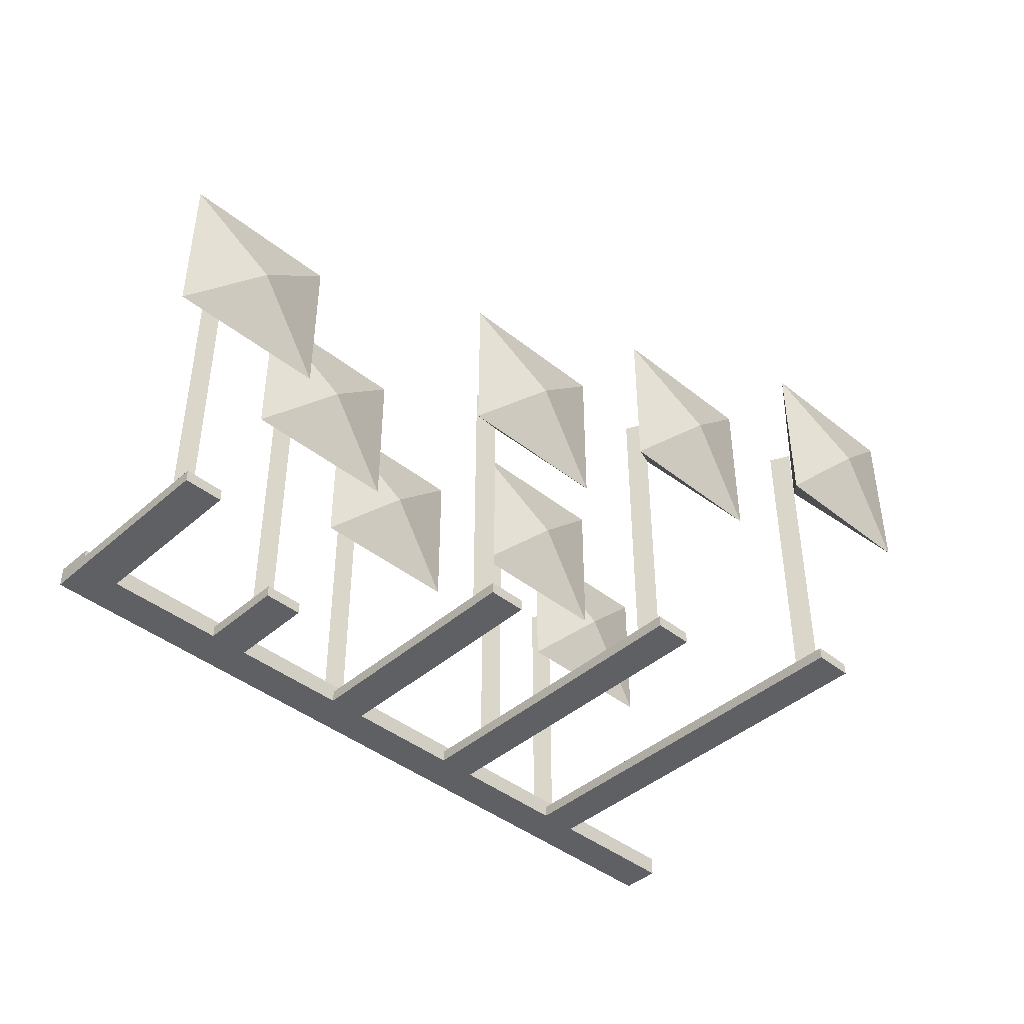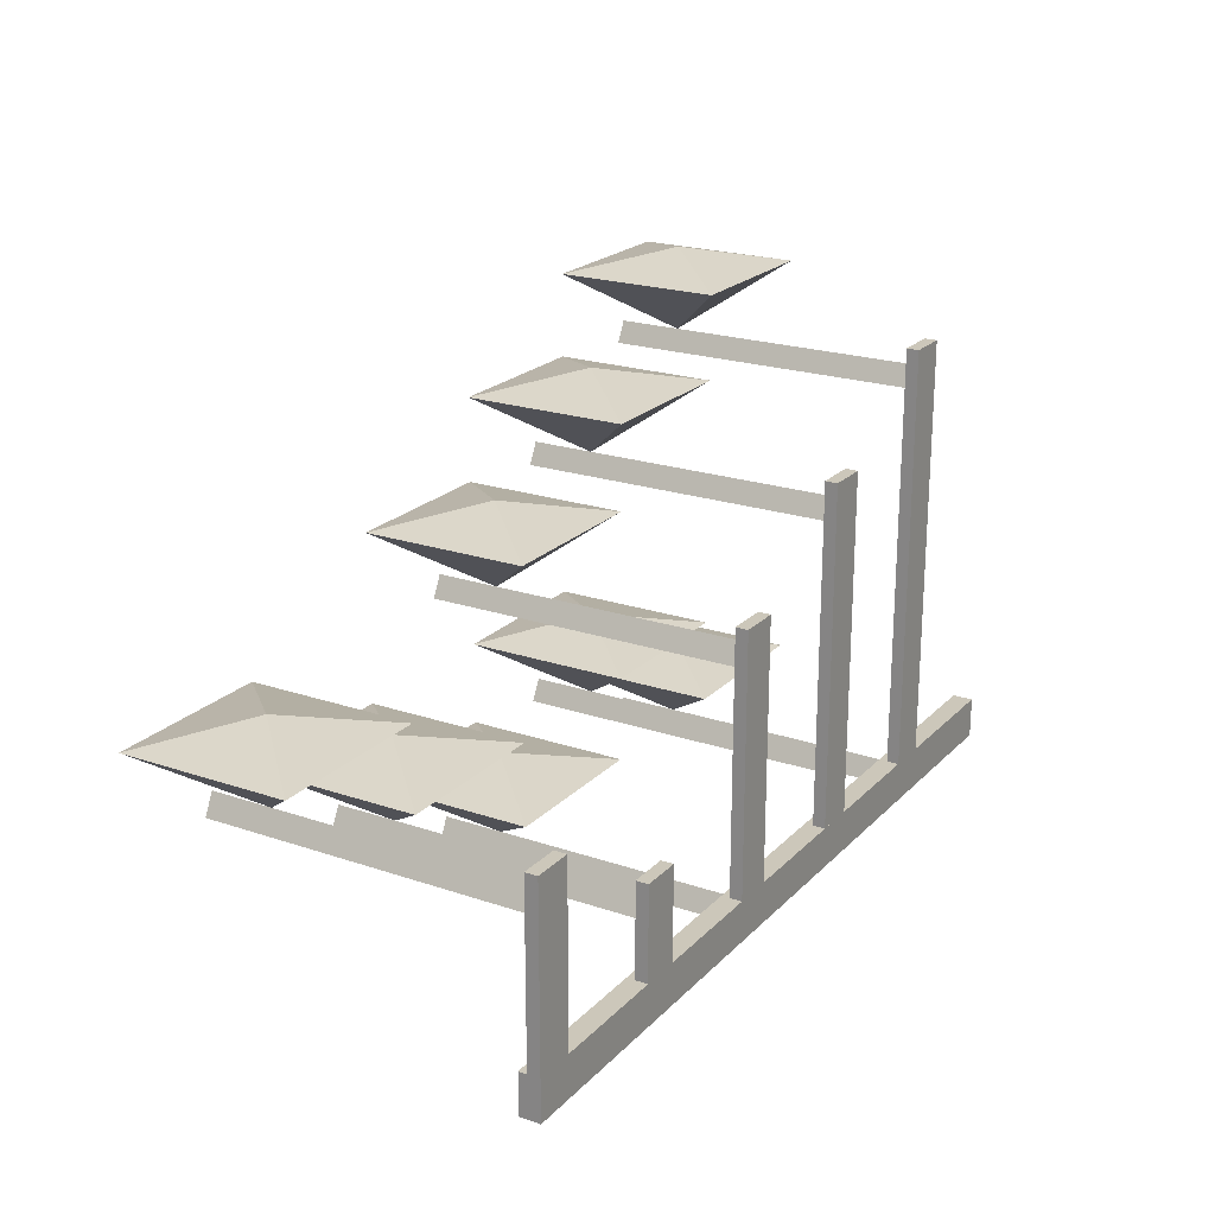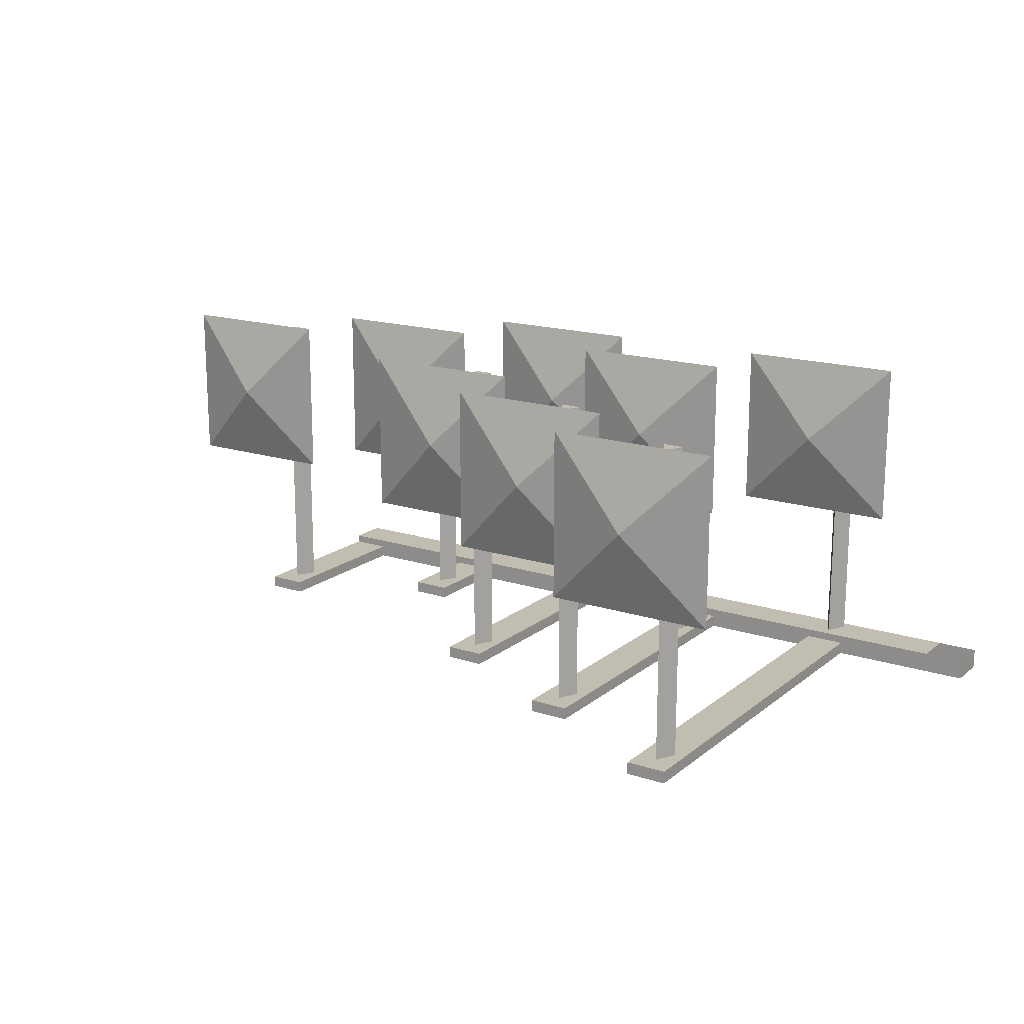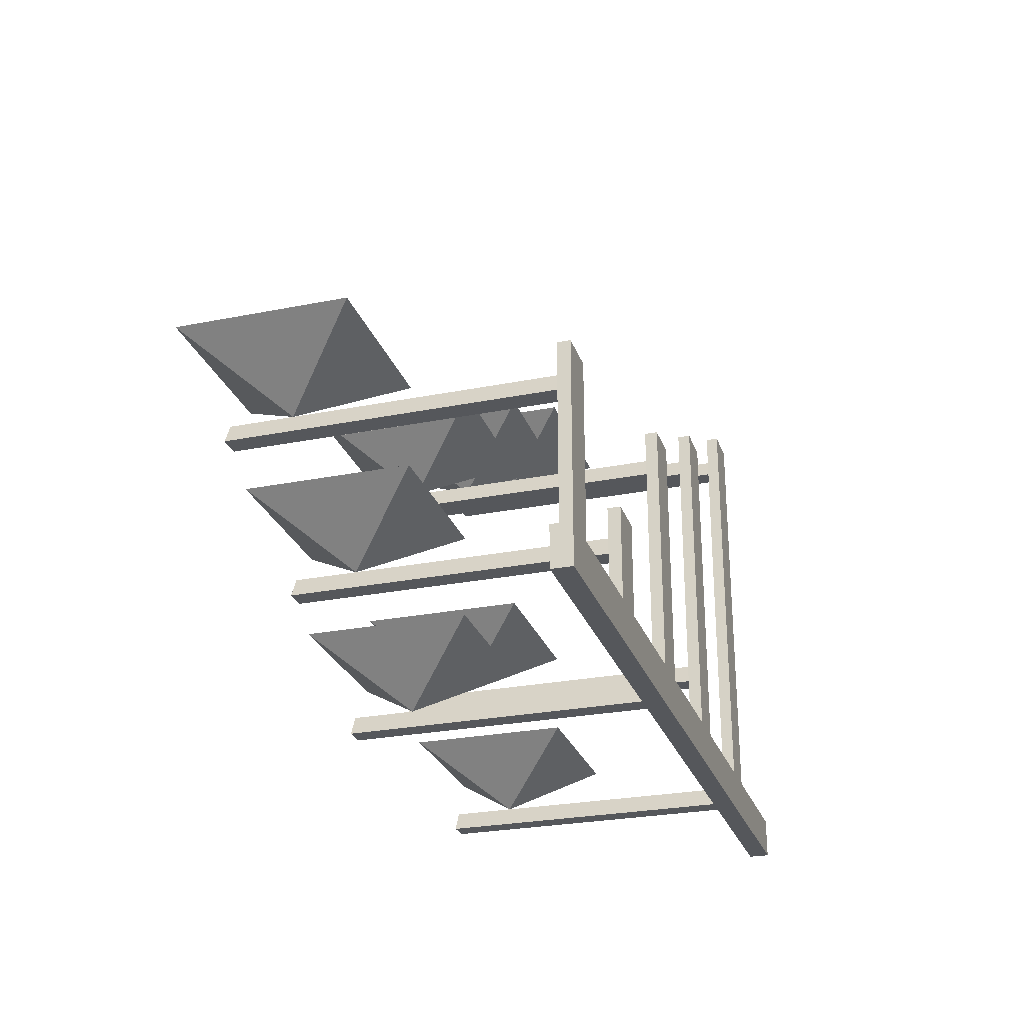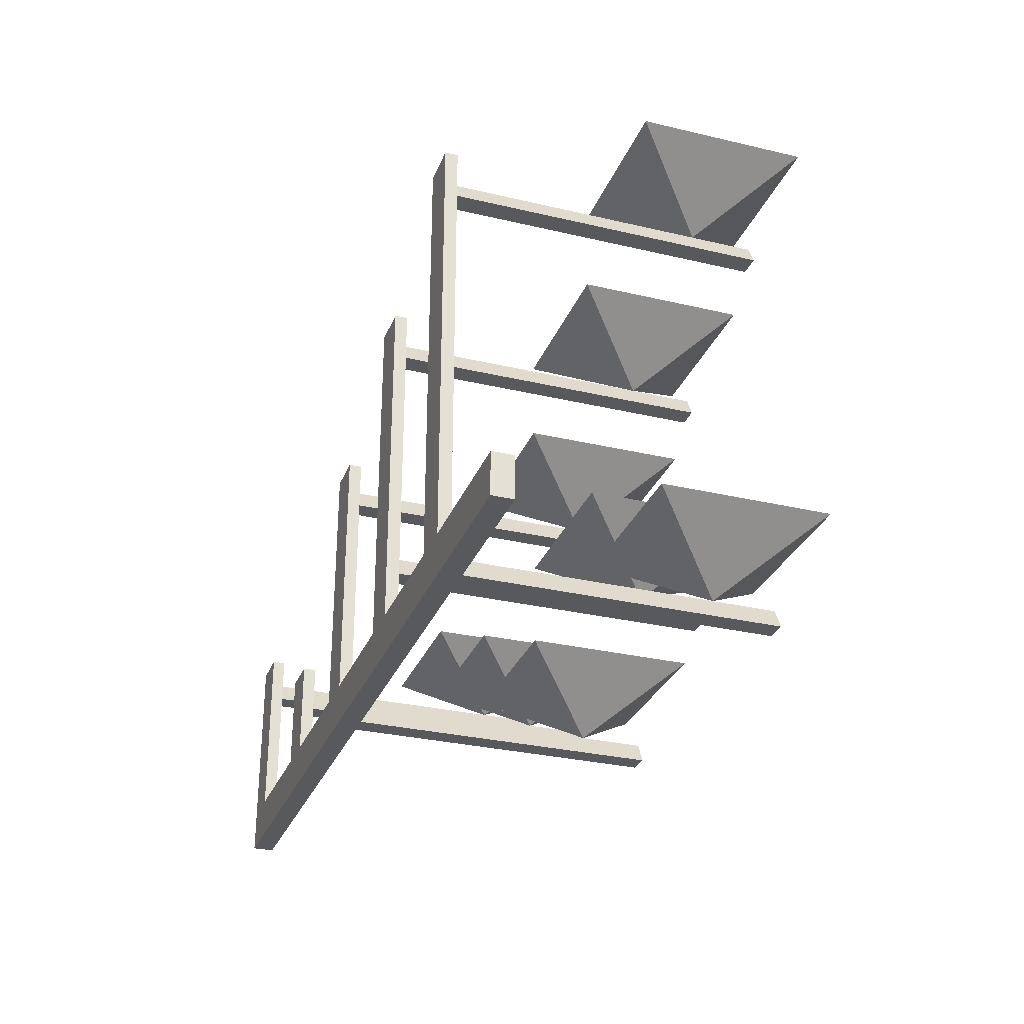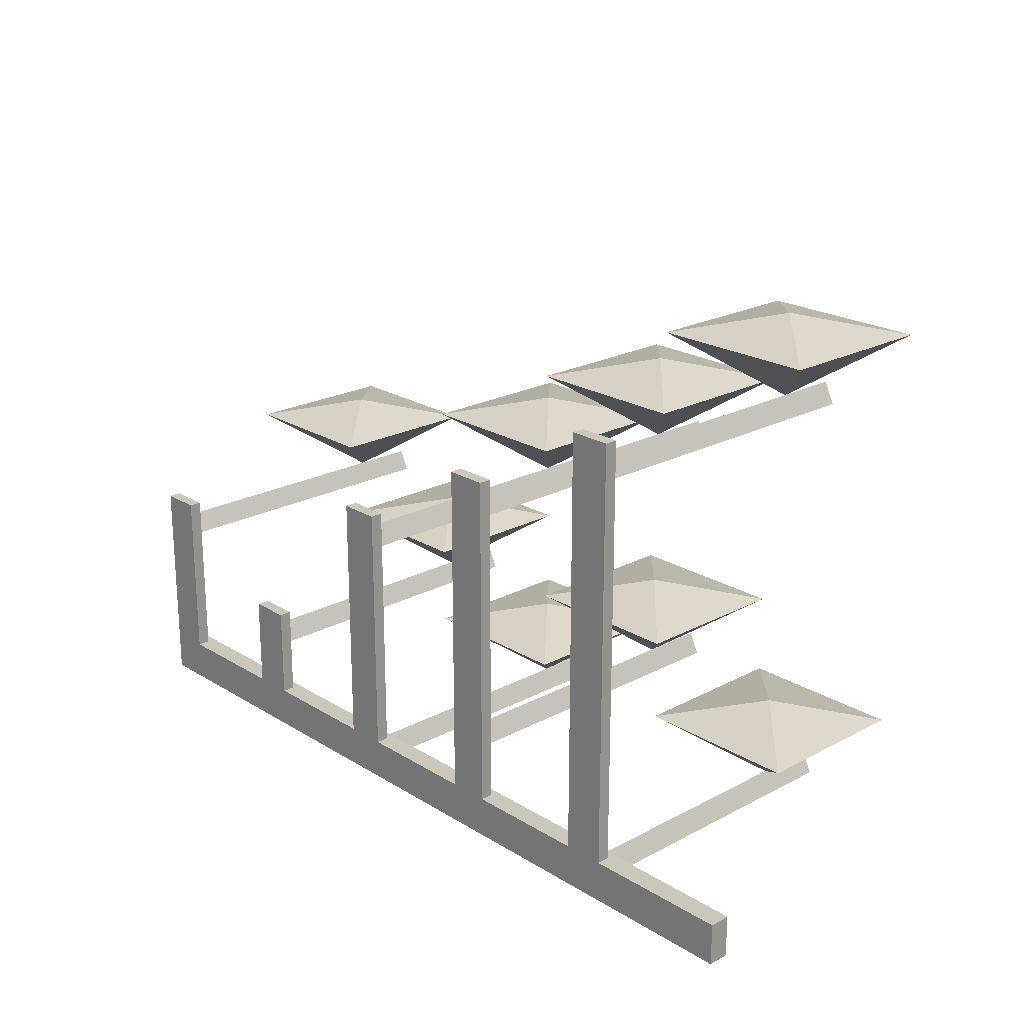
<metadata>
{"format":"obj","ext":"obj","renderer":"f3d","projection":"perspective","resolution":1024,"background":"white","views":[{"elev":-42.5,"azim":136.3,"up":"+Z"},{"elev":21.5,"azim":121.0,"up":"+Y"},{"elev":16.9,"azim":-146.8,"up":"+Z"},{"elev":-26.6,"azim":107.3,"up":"+Y"},{"elev":-29.8,"azim":-109.1,"up":"+Y"},{"elev":21.6,"azim":-132.9,"up":"+Y"}]}
</metadata>
<code>
o world_root
v -37.5 -25 0
v -12.5 -31.25 25
v -12.5 -31.25 -25
v -37.5 -50 0
v 112.5 0 0
v 87.5 -6.25 -25
v 87.5 -6.25 25
v 112.5 -25 0
v 137.5 -6.25 25
v 137.5 -6.25 -25
v 62.5 -50 0
v 87.5 -31.25 -25
v 87.5 -31.25 25
v 62.5 -25 0
v 37.5 -31.25 25
v 37.5 -31.25 -25
v -62.5 -31.25 -25
v -62.5 -31.25 25
v 12.5 0 0
v -12.5 18.75 25
v -12.5 18.75 -25
v 12.5 25 0
v 37.5 18.75 -25
v 37.5 18.75 25
v 12.5 -75 0
v -12.5 -56.25 25
v -12.5 -56.25 -25
v 12.5 -50 0
v -87.5 -50 0
v -62.5 -56.25 25
v -62.5 -56.25 -25
v -87.5 -75 0
v -112.5 -56.25 -25
v -112.5 -56.25 25
v -37.5 50 0
v -62.5 43.75 -25
v -62.5 43.75 25
v -37.5 25 0
v -12.5 43.75 25
v -12.5 43.75 -25
v 37.5 -56.25 -25
v 37.5 -56.25 25
v -87.5 50 0
v -62.5 68.75 -25
v -62.5 68.75 25
v -87.5 75 0
v -112.5 68.75 25
v -112.5 68.75 -25
v -34.38 -56.25 -77.5
v -37.5 -50 -77.5
v -34.38 -56.25 -25
v -37.5 -50 -25
v -34.38 -56.25 18.75
v -37.5 -50 18.75
v -40.62 -56.25 18.75
v 115.6 -31.25 -77.5
v 112.5 -25 -77.5
v 115.6 -31.25 -25
v 112.5 -25 -25
v 115.6 -31.25 18.75
v 112.5 -25 18.75
v 109.4 -31.25 18.75
v 15.62 -6.25 -77.5
v 12.5 0 -77.5
v 15.62 -6.25 -25
v 12.5 0 -25
v 15.62 -6.25 18.75
v 12.5 0 18.75
v 9.375 -6.25 18.75
v -34.38 18.75 -77.5
v -37.5 25 -77.5
v -34.38 18.75 -25
v -37.5 25 -25
v -34.38 18.75 18.75
v -37.5 25 18.75
v -40.62 18.75 18.75
v 65.62 -56.25 -77.5
v 62.5 -50 -77.5
v 65.62 -56.25 -25
v 62.5 -50 -25
v 65.62 -56.25 18.75
v 62.5 -50 18.75
v 59.38 -56.25 18.75
v -84.38 -81.25 -77.5
v -87.5 -75 -77.5
v -84.38 -81.25 -25
v -87.5 -75 -25
v -84.38 -81.25 18.75
v -87.5 -75 18.75
v -90.62 -81.25 18.75
v -84.38 43.75 -77.5
v -87.5 50 -77.5
v -84.38 43.75 -25
v -87.5 50 -25
v -84.38 43.75 18.75
v -87.5 50 18.75
v -90.62 43.75 18.75
v -90.62 -81.25 -25
v -90.62 -81.25 -77.5
v -40.62 -56.25 -25
v -40.62 -56.25 -77.5
v 9.375 -6.25 -25
v 9.375 -6.25 -77.5
v -40.62 18.75 -25
v -40.62 18.75 -77.5
v 109.4 -31.25 -25
v 109.4 -31.25 -77.5
v -90.62 43.75 -25
v -90.62 43.75 -77.5
v 59.38 -56.25 -25
v 59.38 -56.25 -77.5
v 9.375 -81.25 18.75
v 12.5 -75 18.75
v 9.375 -81.25 -25
v 12.5 -75 -25
v 9.375 -81.25 -77.5
v 12.5 -75 -77.5
v 15.62 -81.25 18.75
v 15.62 -81.25 -25
v 15.62 -81.25 -77.5
v 118.8 -84.38 -81.25
v 118.8 -84.38 -75
v -137.5 -84.38 -81.25
v -125 -84.38 -75
v -137.5 -84.38 -75
v -43.75 31.25 -81.25
v -43.75 31.25 -77.5
v -31.25 31.25 -81.25
v -31.25 31.25 -77.5
v 6.25 6.25 -81.25
v 6.25 6.25 -77.5
v 18.75 6.25 -81.25
v 18.75 6.25 -77.5
v 56.25 -43.75 -81.25
v 56.25 -43.75 -77.5
v 68.75 -43.75 -81.25
v 68.75 -43.75 -77.5
v 118.8 -18.75 -77.5
v 118.8 -18.75 -81.25
v 106.2 -18.75 -77.5
v 106.2 -18.75 -81.25
v -81.25 -71.88 -77.5
v -81.25 -71.88 -81.25
v -81.25 56.25 -77.5
v -81.25 56.25 -81.25
v -31.25 -71.88 -77.5
v -31.25 -71.88 -81.25
v 106.2 -71.88 -81.25
v 106.2 -71.88 -77.5
v 18.75 -71.88 -77.5
v 18.75 -71.88 -81.25
v 68.75 -71.88 -77.5
v 68.75 -71.88 -81.25
v -93.75 -71.88 -81.25
v -93.75 56.25 -81.25
v 118.8 -71.88 -81.25
v 118.8 -71.88 -77.5
v 118.8 -71.88 -75
v -137.5 -71.88 -81.25
v -137.5 -71.88 -75
v -93.75 -71.88 -77.5
v -93.75 56.25 -77.5
v -125 -71.88 -75
v 56.25 -71.88 -81.25
v 56.25 -71.88 -77.5
v 6.25 -71.88 -81.25
v 6.25 -71.88 -77.5
v -43.75 -71.88 -81.25
v -43.75 -71.88 -77.5
f 1/1 2/1 3/1
f 4/1 3/1 2/1
f 5/1 6/1 7/1
f 8/1 7/1 6/1
f 5/1 9/1 10/1
f 8/1 10/1 9/1
f 11/1 12/1 13/1
f 14/1 13/1 12/1
f 11/1 15/1 16/1
f 14/1 16/1 15/1
f 1/1 17/1 18/1
f 4/1 18/1 17/1
f 19/1 20/1 21/1
f 22/1 21/1 20/1
f 19/1 23/1 24/1
f 22/1 24/1 23/1
f 25/1 26/1 27/1
f 28/1 27/1 26/1
f 29/1 30/1 31/1
f 32/1 31/1 30/1
f 29/1 33/1 34/1
f 32/1 34/1 33/1
f 35/1 36/1 37/1
f 38/1 37/1 36/1
f 35/1 39/1 40/1
f 38/1 40/1 39/1
f 25/1 41/1 42/1
f 28/1 42/1 41/1
f 43/1 44/1 45/1
f 46/1 45/1 44/1
f 43/1 47/1 48/1
f 46/1 48/1 47/1
f 39/2 35/2 37/2
f 24/2 22/2 20/2
f 38/3 36/3 40/3
f 40/2 36/2 35/2
f 20/3 19/3 24/3
f 7/3 8/3 9/3
f 23/2 21/2 22/2
f 19/3 21/3 23/3
f 2/2 1/2 18/2
f 45/2 46/2 47/2
f 4/3 17/3 3/3
f 3/2 17/2 1/2
f 47/3 43/3 45/3
f 37/3 38/3 39/3
f 44/2 48/2 46/2
f 43/3 48/3 44/3
f 30/2 29/2 34/2
f 42/2 28/2 26/2
f 32/3 33/3 31/3
f 31/2 33/2 29/2
f 26/3 25/3 42/3
f 25/3 27/3 41/3
f 41/2 27/2 28/2
f 18/3 4/3 2/3
f 9/2 5/2 7/2
f 13/2 14/2 15/2
f 8/3 6/3 10/3
f 10/2 6/2 5/2
f 15/3 11/3 13/3
f 34/3 32/3 30/3
f 12/2 16/2 14/2
f 11/3 16/3 12/3
f 49/4 50/4 51/4
f 52/4 51/4 50/4
f 51/4 52/4 53/4
f 54/4 53/4 52/4
f 53/4 54/4 55/4
f 56/4 57/4 58/4
f 59/4 58/4 57/4
f 58/4 59/4 60/4
f 61/4 60/4 59/4
f 60/4 61/4 62/4
f 63/4 64/4 65/4
f 66/4 65/4 64/4
f 65/4 66/4 67/4
f 68/4 67/4 66/4
f 67/4 68/4 69/4
f 70/4 71/4 72/4
f 73/4 72/4 71/4
f 72/4 73/4 74/4
f 75/4 74/4 73/4
f 74/4 75/4 76/4
f 77/4 78/4 79/4
f 80/4 79/4 78/4
f 79/4 80/4 81/4
f 82/4 81/4 80/4
f 81/4 82/4 83/4
f 84/4 85/4 86/4
f 87/4 86/4 85/4
f 86/4 87/4 88/4
f 89/4 88/4 87/4
f 88/4 89/4 90/4
f 91/4 92/4 93/4
f 94/4 93/4 92/4
f 93/4 94/4 95/4
f 96/4 95/4 94/4
f 95/4 96/4 97/4
f 88/5 90/5 86/5
f 98/5 86/5 90/5
f 86/5 98/5 84/5
f 99/5 84/5 98/5
f 55/6 54/6 100/6
f 52/6 100/6 54/6
f 100/6 52/6 101/6
f 50/6 101/6 52/6
f 53/5 55/5 51/5
f 100/5 51/5 55/5
f 51/5 100/5 49/5
f 101/5 49/5 100/5
f 69/6 68/6 102/6
f 66/6 102/6 68/6
f 102/6 66/6 103/6
f 64/6 103/6 66/6
f 76/6 75/6 104/6
f 73/6 104/6 75/6
f 104/6 73/6 105/6
f 71/6 105/6 73/6
f 74/5 76/5 72/5
f 104/5 72/5 76/5
f 72/5 104/5 70/5
f 105/5 70/5 104/5
f 90/6 89/6 98/6
f 87/6 98/6 89/6
f 98/6 87/6 99/6
f 85/6 99/6 87/6
f 62/6 61/6 106/6
f 59/6 106/6 61/6
f 106/6 59/6 107/6
f 57/6 107/6 59/6
f 60/5 62/5 58/5
f 106/5 58/5 62/5
f 58/5 106/5 56/5
f 107/5 56/5 106/5
f 97/6 96/6 108/6
f 94/6 108/6 96/6
f 108/6 94/6 109/6
f 92/6 109/6 94/6
f 95/5 97/5 93/5
f 108/5 93/5 97/5
f 93/5 108/5 91/5
f 109/5 91/5 108/5
f 67/5 69/5 65/5
f 102/5 65/5 69/5
f 65/5 102/5 63/5
f 103/5 63/5 102/5
f 83/6 82/6 110/6
f 80/6 110/6 82/6
f 110/6 80/6 111/6
f 78/6 111/6 80/6
f 81/5 83/5 79/5
f 110/5 79/5 83/5
f 79/5 110/5 77/5
f 111/5 77/5 110/5
f 112/6 113/6 114/6
f 115/6 114/6 113/6
f 114/6 115/6 116/6
f 117/6 116/6 115/6
f 118/5 112/5 119/5
f 114/5 119/5 112/5
f 119/5 114/5 120/5
f 116/5 120/5 114/5
f 121/5 122/5 123/5
f 124/5 123/5 122/5
f 123/5 124/5 125/5
f 126/6 127/6 128/6
f 129/6 128/6 127/6
f 130/6 131/6 132/6
f 133/6 132/6 131/6
f 134/6 135/6 136/6
f 137/6 136/6 135/6
f 138/6 139/6 140/6
f 141/6 140/6 139/6
f 142/5 143/5 144/5
f 145/5 144/5 143/5
f 146/5 147/5 129/5
f 128/5 129/5 147/5
f 148/4 149/4 141/4
f 140/4 141/4 149/4
f 150/5 151/5 133/5
f 132/5 133/5 151/5
f 152/5 153/5 137/5
f 136/5 137/5 153/5
f 154/4 155/4 143/4
f 145/4 143/4 155/4
f 139/5 138/5 156/5
f 157/5 156/5 138/5
f 157/4 138/4 149/4
f 140/4 149/4 138/4
f 122/5 121/5 158/5
f 156/5 158/5 121/5
f 123/4 125/4 159/4
f 160/4 159/4 125/4
f 154/4 161/4 155/4
f 162/4 155/4 161/4
f 112/4 118/4 113/4
f 115/4 113/4 118/4
f 118/4 119/4 115/4
f 117/4 115/4 119/4
f 122/7 158/7 124/7
f 163/7 124/7 158/7
f 164/4 165/4 134/4
f 135/4 134/4 165/4
f 166/4 167/4 130/4
f 131/4 130/4 167/4
f 168/4 169/4 126/4
f 127/4 126/4 169/4
f 168/4 126/4 147/4
f 128/4 147/4 126/4
f 166/4 130/4 151/4
f 132/4 151/4 130/4
f 164/4 134/4 153/4
f 136/4 153/4 134/4
f 156/7 121/7 159/7
f 123/7 159/7 121/7
f 148/4 141/4 156/4
f 139/4 156/4 141/4
f 135/4 165/4 137/4
f 152/4 137/4 165/4
f 131/4 167/4 133/4
f 150/4 133/4 167/4
f 127/4 169/4 129/4
f 146/4 129/4 169/4
f 162/4 161/4 144/4
f 142/4 144/4 161/4
f 155/6 162/6 145/6
f 144/6 145/6 162/6
f 163/6 159/6 160/6
f 117/4 119/4 120/4
f 158/6 156/6 163/6
f 159/6 163/6 156/6

</code>
